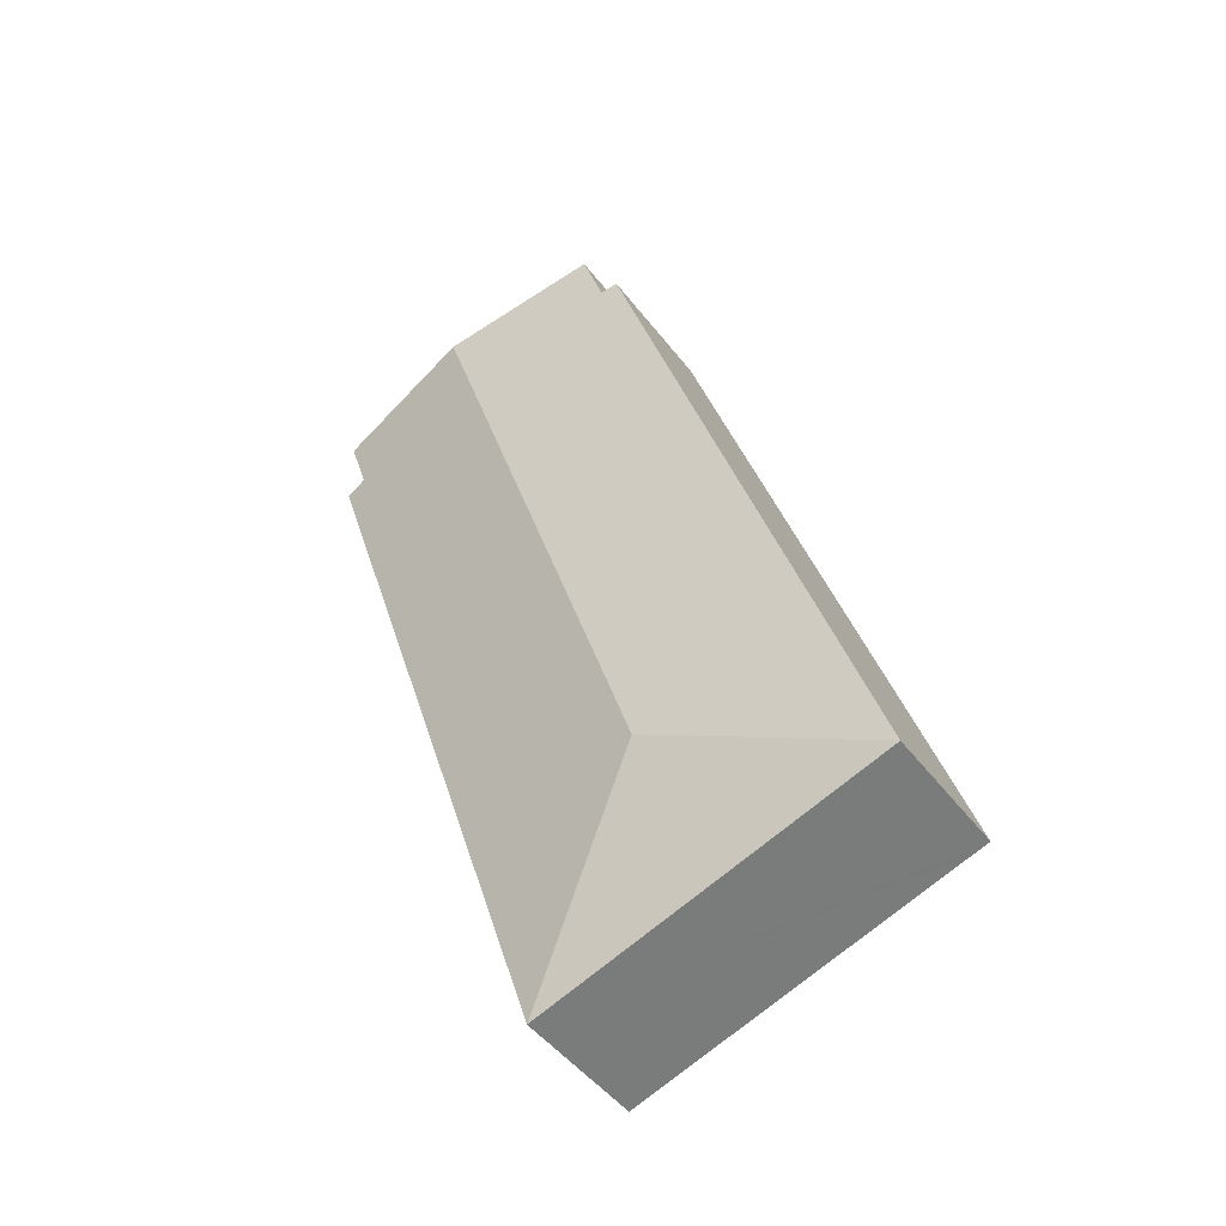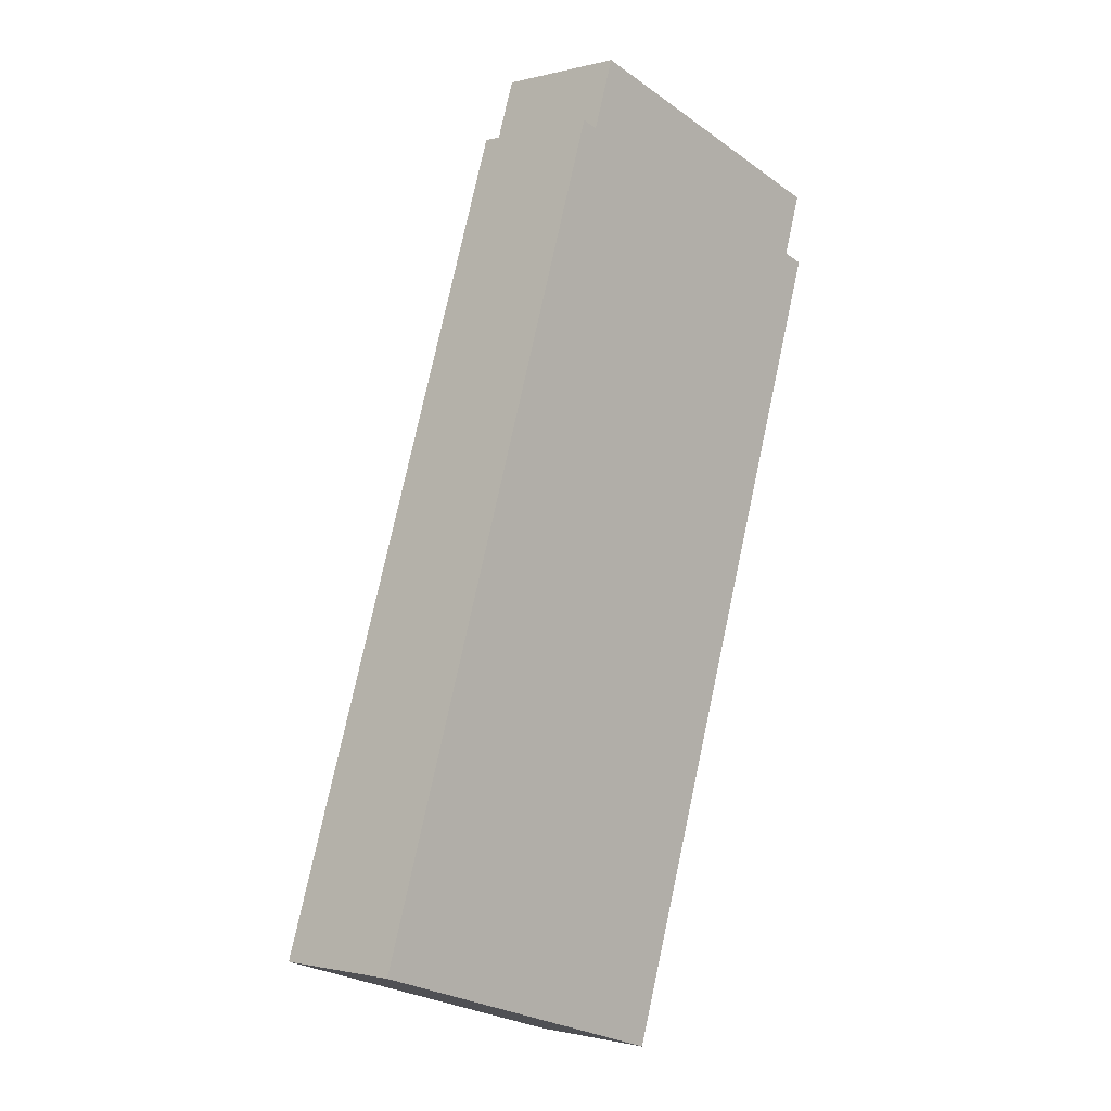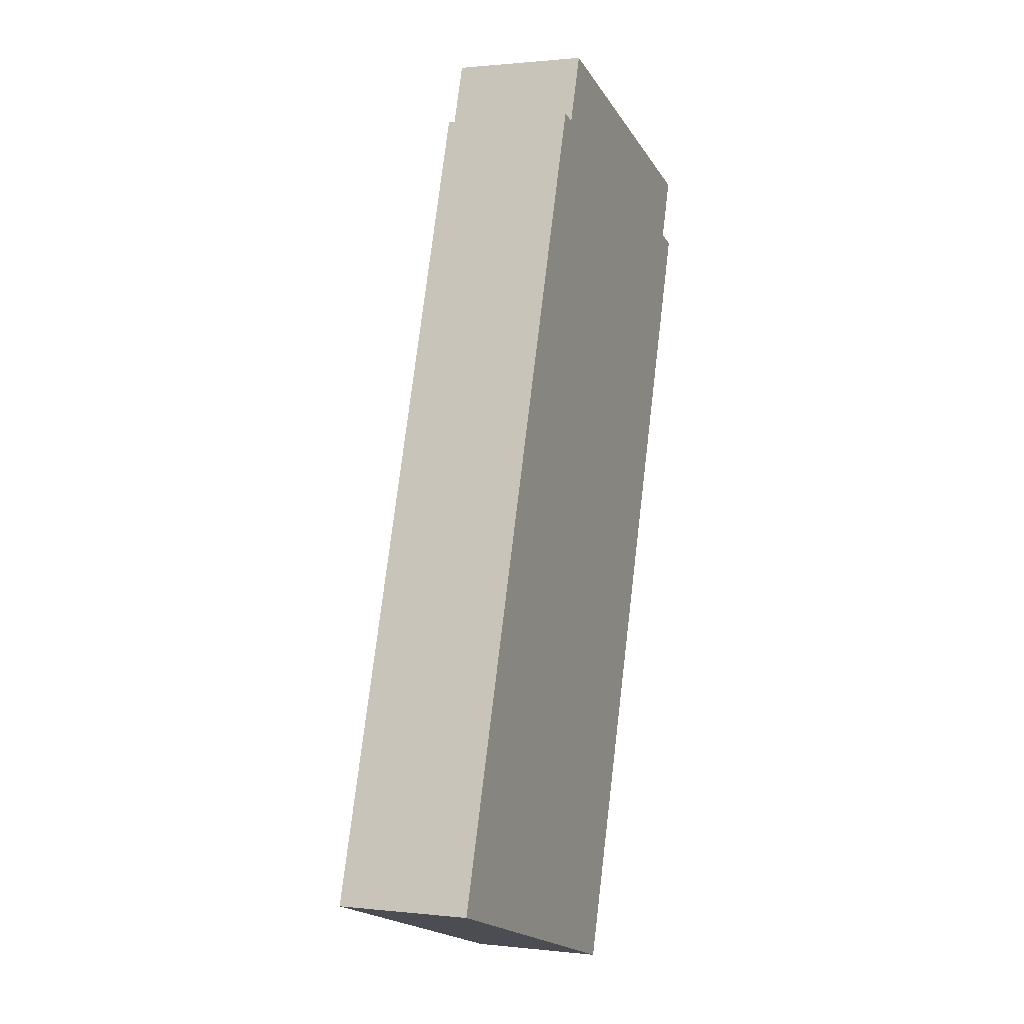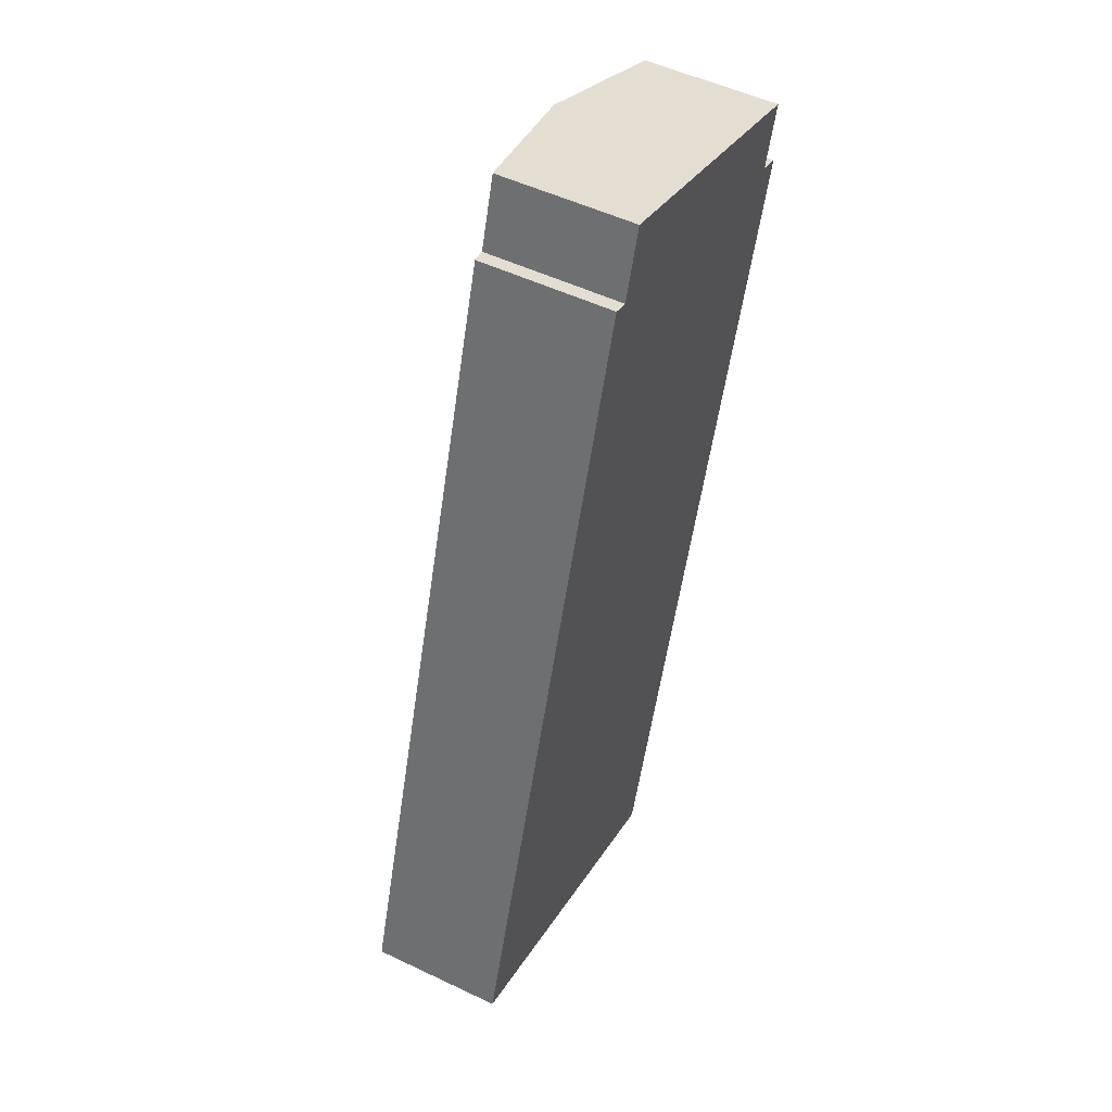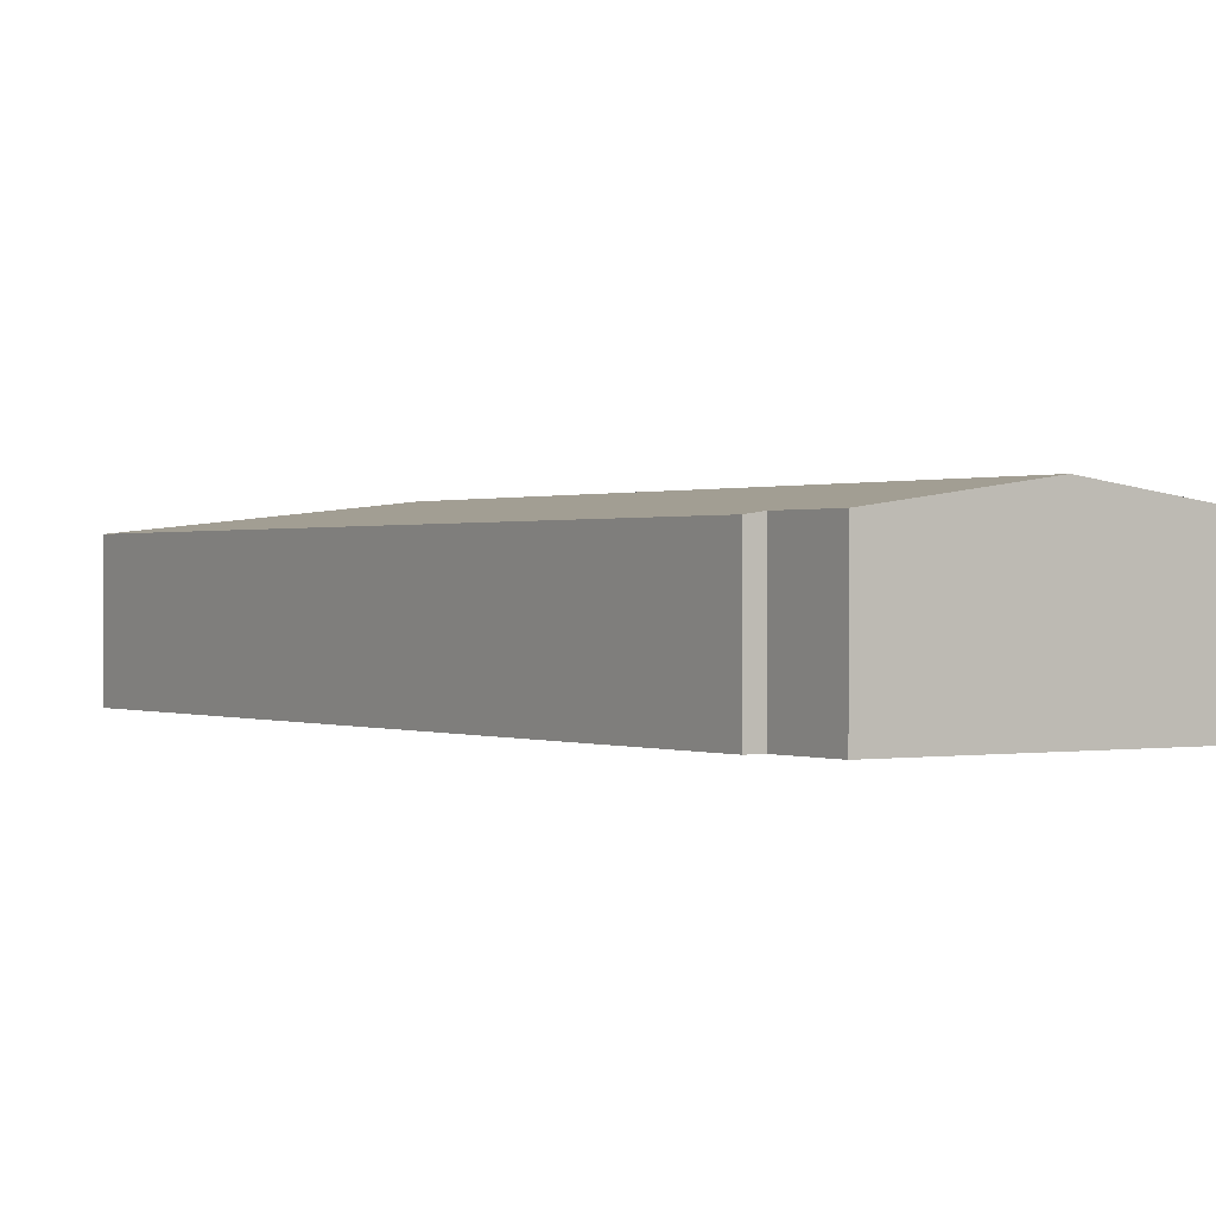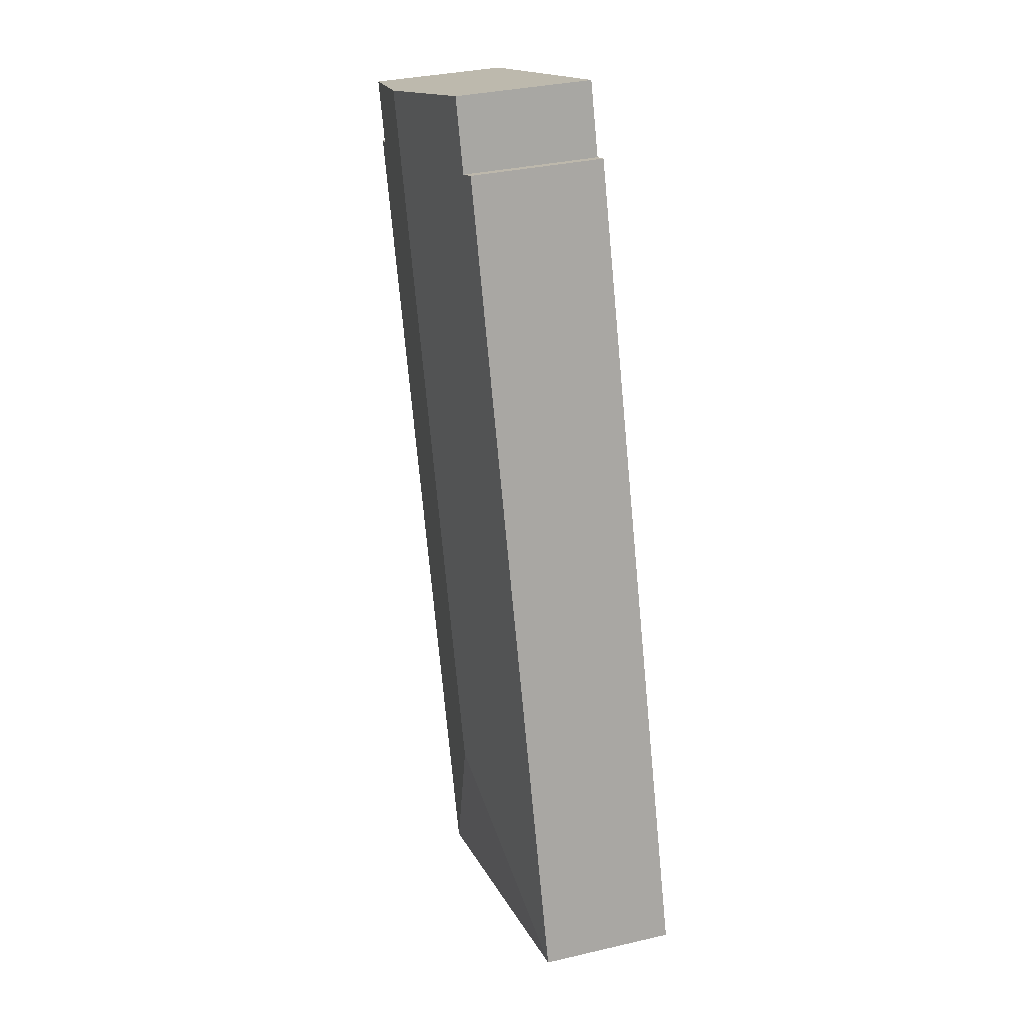
<metadata>
{"format":"obj","ext":"obj","renderer":"f3d","projection":"perspective","resolution":1024,"background":"white","views":[{"elev":-47.6,"azim":-144.7,"up":"+Z"},{"elev":-1.2,"azim":-46.5,"up":"+Z"},{"elev":1.0,"azim":-67.1,"up":"+Z"},{"elev":51.4,"azim":-62.6,"up":"+Z"},{"elev":0.4,"azim":-16.1,"up":"+Y"},{"elev":33.1,"azim":-107.8,"up":"+Z"}]}
</metadata>
<code>
v  5.782 1.341 7.467
v  2.177 1.544 1.122
v  4.351 1.544 7.925
v  5.587 1.341 6.858
v  5.806 1.31 6.788
v  3.43 1.31 -0.644
v  3.299 1.31 -1.054
v  0.188 1.31 -0.06
v  0 1.31 8.021e-17
v  2.482 1.31 7.763
v  2.643 1.333 7.711
v  2.863 1.333 8.401
v  0 0 0
v  2.482 -4.753e-16 7.763
v  2.643 -4.722e-16 7.711
v  2.863 -5.144e-16 8.401
v  4.351 -4.853e-16 7.925
v  5.782 -4.572e-16 7.467
v  5.587 -4.199e-16 6.858
v  5.806 -4.156e-16 6.788
v  3.43 3.943e-17 -0.644
v  3.299 6.454e-17 -1.054
v  0.188 3.674e-18 -0.06
g defaultobject
f 1 2 3
f 2 1 4
f 2 4 5
f 2 5 6
f 2 6 7
f 8 2 7
f 2 8 9
f 10 2 9
f 2 10 11
f 2 11 3
f 3 11 12
f 13 10 9
f 10 13 14
f 15 12 11
f 12 15 16
f 10 15 11
f 15 10 14
f 16 3 12
f 3 16 17
f 3 17 1
f 1 17 18
f 19 5 4
f 5 19 20
f 18 4 1
f 4 18 19
f 20 6 5
f 6 20 21
f 6 21 7
f 7 21 22
f 8 13 9
f 13 8 7
f 13 7 23
f 23 7 22
f 13 15 14
f 15 13 18
f 18 13 19
f 19 13 20
f 20 13 21
f 21 13 23
f 21 23 22
f 15 17 16
f 17 15 18

</code>
